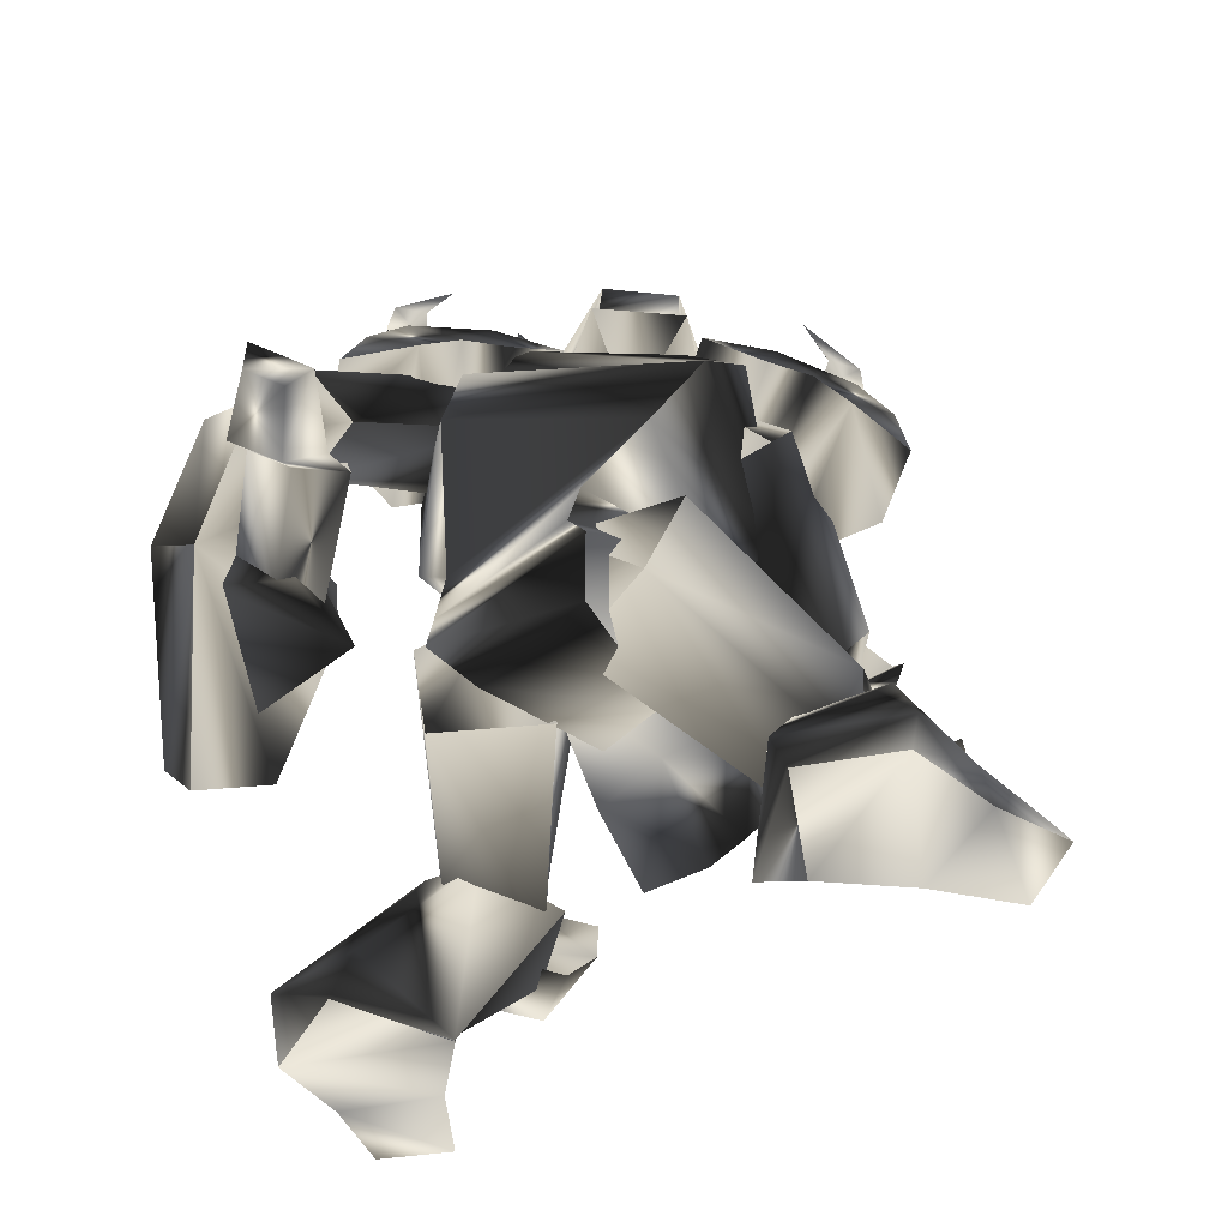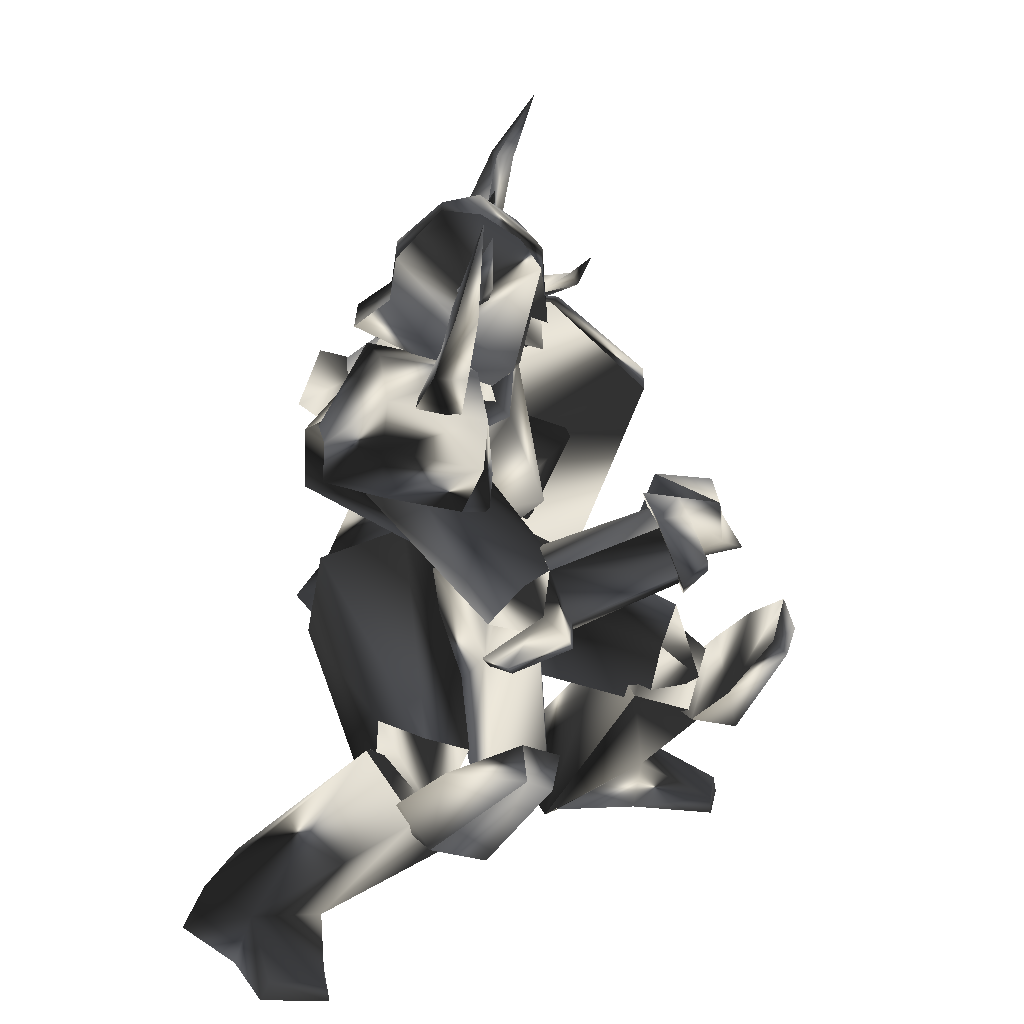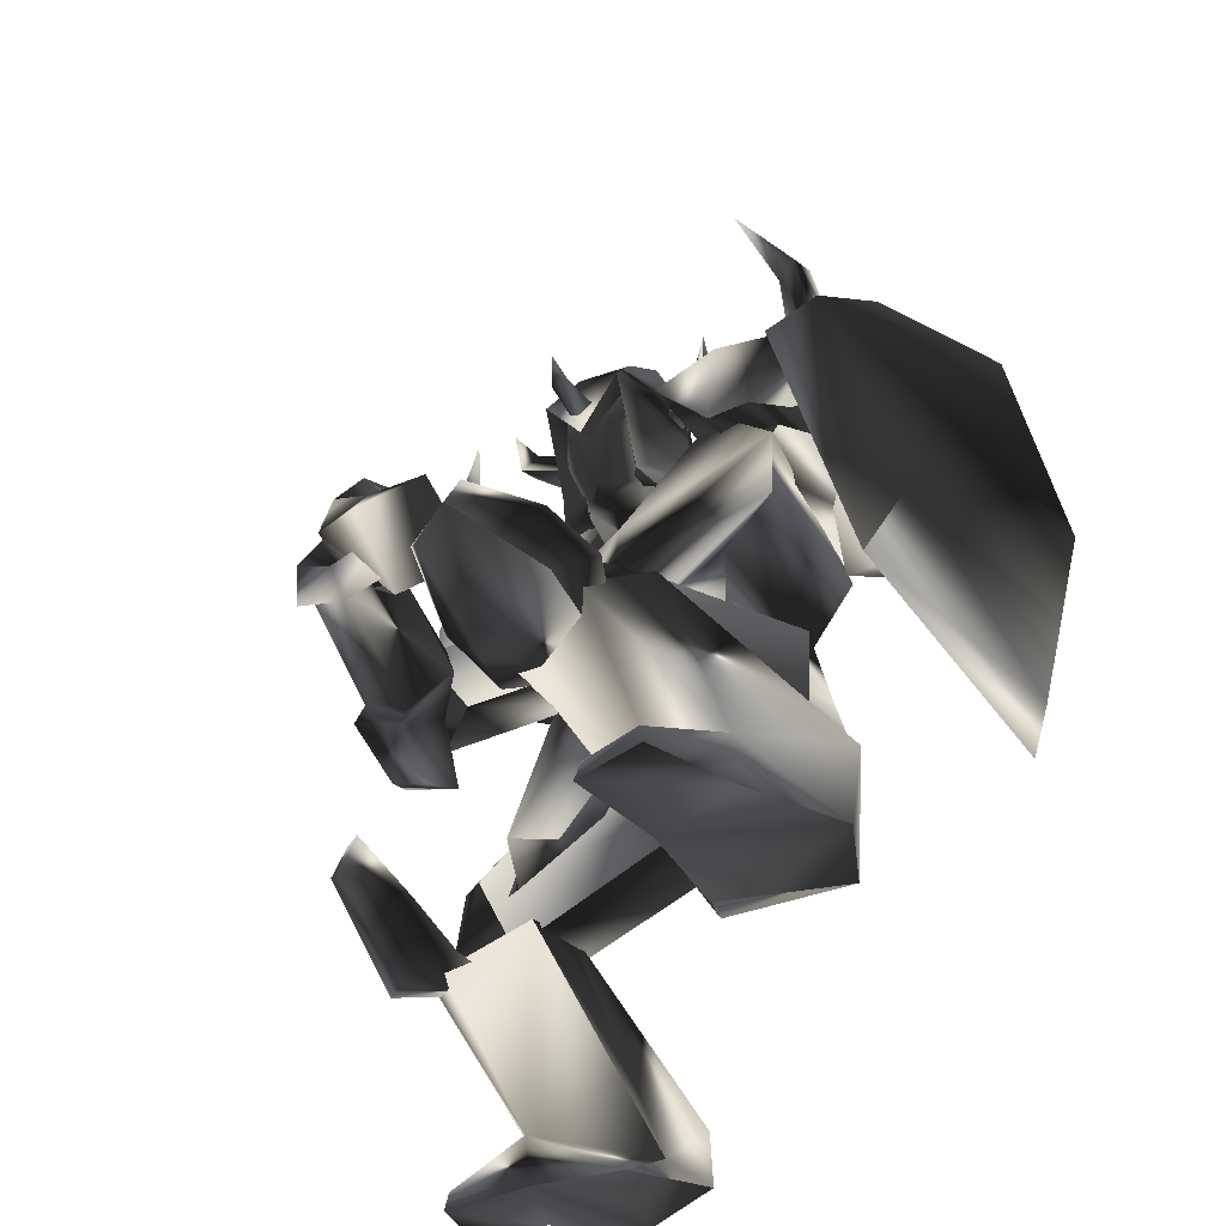
<metadata>
{"format":"obj","ext":"obj","renderer":"f3d","projection":"perspective","resolution":1024,"background":"white","views":[{"elev":-39.0,"azim":-81.5,"up":"+Z"},{"elev":18.0,"azim":11.6,"up":"+Z"},{"elev":-43.1,"azim":135.8,"up":"+Z"}]}
</metadata>
<code>
o Models/knight/frames/knight_crouch_attack_2
v 4.175 -0.681 12.96
v 4.796 1.621 11.02
v 3.803 -0.9879 9.616
v 3.182 3.462 13.14
v 3.058 3.462 9.616
v -2.155 2.388 11.55
v -1.286 1.928 13.84
v -1.534 -1.602 11.38
v -0.7893 -0.681 13.67
v 1.569 0.8536 6.621
v 2.313 -0.8344 7.326
v 3.306 0.7001 6.269
v -4.388 -0.06715 5.212
v -1.038 -0.5275 3.098
v 3.803 1.467 6.797
v 3.058 1.928 6.269
v 1.817 2.848 7.326
v -4.14 4.076 6.269
v -0.7893 4.843 4.507
v -1.534 1.774 9.087
v -1.162 -0.681 9.087
v 0.8241 2.235 3.627
v 2.065 8.219 -4.3
v 1.817 1.467 -6.061
v 2.934 3.923 -3.067
v -4.14 8.986 -7.47
v 1.196 7.298 -7.646
v -5.505 8.986 -10.11
v -9.477 1.314 -7.823
v -7.864 2.388 -5.709
v -2.403 -1.448 -1.658
v -3.644 -1.755 -4.476
v -0.1687 -2.983 5.917
v -4.388 -2.522 6.973
v -1.286 3.309 0.4561
v -4.388 6.838 -11.7
v 1.569 2.235 -11.35
v 2.313 2.081 4.331
v 0.2036 5.457 8.03
v -3.768 4.997 8.911
v 2.313 8.219 7.502
v 3.058 2.235 3.451
v 1.693 -4.824 3.979
v -5.257 -5.438 5.036
v -3.271 8.373 8.206
v 1.693 11.29 4.507
v 0.9482 -6.052 -0.07229
v 4.796 3.616 -1.834
v -7.119 -3.75 3.803
v -5.381 7.912 6.269
v 1.941 11.29 0.28
v 1.321 -3.597 -3.595
v -7.988 -1.295 -0.2484
v -6.871 8.526 2.041
v -1.906 -1.141 0.6323
v -6.374 2.081 -2.538
v -3.396 8.68 -4.476
v 2.562 8.68 -2.186
v -7.615 1.621 -10.11
v -0.1687 -0.681 -10.46
v 15.47 -6.819 -1.129
v 14.35 -8.047 -2.186
v 12.86 -7.586 1.161
v 14.35 -6.512 1.161
v 13.48 -4.057 1.337
v 11.62 -4.21 1.513
v 12.24 -2.522 -1.658
v 13.98 -2.829 -0.953
v 13.98 -4.824 -3.771
v 15.22 -4.517 -2.538
v 10.88 -1.295 -2.186
v 15.72 -4.057 1.161
v 10.88 -2.983 -1.129
v 15.59 -1.602 -0.2484
v 11.99 -3.597 -2.891
v 11.75 -0.9879 -3.243
v 16.71 -1.295 -2.186
v 15.97 -4.671 -0.7769
v 15.1 -2.676 2.041
v 11.99 -2.369 2.041
v 12.37 -1.295 1.337
v 11.87 -1.755 0.28
v 13.86 -0.3741 -0.2484
v 14.35 1.007 0.1038
v 11.87 0.3932 -1.129
v -0.1687 13.59 -5.357
v -4.016 15.58 -4.3
v -3.023 16.05 -0.7769
v -5.257 19.27 -5.18
v -3.271 18.81 0.28
v 2.065 14.97 -3.595
v 0.7 14.97 -0.7769
v 4.175 18.35 -1.658
v 1.072 18.96 -8.351
v 9.636 11.29 -21.21
v 13.98 11.29 -23.15
v 9.264 10.52 -23.85
v 14.1 10.98 -24.03
v 3.927 8.986 -24.2
v 4.672 9.14 -23.85
v 0.9482 13.9 -23.5
v 1.196 12.98 -21.03
v 4.672 17.58 -20.68
v 4.796 16.97 -24.38
v 13.98 14.66 -24.2
v 13.86 14.36 -23.15
v 9.636 15.28 -21.56
v 9.388 15.43 -24.2
v 13.98 7.145 -15.75
v 10.01 5.304 -14.16
v 10.63 12.21 -11.35
v 14.35 11.44 -13.99
v 7.526 8.986 -12.75
v -4.637 -11.58 -24.03
v -3.271 -15.72 -23.15
v -4.513 -11.88 -21.21
v -3.023 -15.72 -24.2
v -12.08 -6.972 -22.97
v -6.374 -7.126 -24.38
v -6.871 -4.978 -24.56
v -11.09 -6.205 -20.68
v -11.09 -12.04 -20.15
v -12.58 -11.73 -22.97
v -7.739 -14.18 -20.5
v -5.878 -17.1 -22.62
v -6.25 -17.56 -23.5
v -8.608 -14.64 -23.15
v -2.03 -10.96 -11.7
v 1.321 -5.284 -15.22
v 3.182 -9.274 -16.98
v 1.072 -12.8 -14.69
v -2.651 -6.666 -13.46
v 3.43 -3.903 -15.4
v 1.196 -4.517 -10.64
v 2.438 -5.745 -14.34
v 2.686 -2.676 -9.056
v 5.168 0.0863 -8.527
v 3.182 0.7001 -6.061
v -0.6652 -1.141 -4.652
v 1.941 5.15 -6.413
v 4.175 3.002 -6.59
v 4.92 1.774 -9.584
v 2.438 -1.141 -5.357
v 6.037 -1.909 -15.04
v 1.445 -0.3741 -12.05
v 4.175 2.848 -12.75
v 5.54 1.007 -16.45
v 15.84 7.298 -16.45
v 13.36 5.764 -15.57
v 15.59 4.69 -13.28
v 18.82 6.224 -11.17
v 19.07 8.219 -10.29
v 16.21 11.75 -14.69
v 18.08 4.997 -9.936
v 13.98 12.36 -12.75
v 10.38 9.907 -15.57
v 18.32 8.373 -8.527
v 16.09 11.29 -10.64
v 10.5 10.83 -15.75
v -1.41 9.754 -11.7
v 10.63 6.378 -15.04
v -1.038 3.923 -11.52
v 13.36 8.986 -14.16
v 11.37 6.378 -11.35
v -0.7893 10.67 -6.413
v 9.388 11.44 -10.46
v -4.513 6.224 -7.999
v 11.75 9.907 -9.936
v 0.8241 6.838 -3.771
v 0.4518 2.848 -6.061
v 3.058 3.462 6.973
v 2.189 3.923 6.093
v 0.9482 0.8536 8.559
v -0.1687 3.923 9.792
v -0.7893 4.536 7.502
v -3.52 1.774 11.02
v -2.651 -2.062 10.85
v -4.513 -2.676 9.439
v -5.505 1.774 9.616
v 0.8241 -3.136 7.326
v 3.927 -0.8344 6.973
v 2.934 -1.755 6.269
v 0.2036 0.5466 10.85
v 4.299 -0.8344 14.2
v 2.313 -1.602 15.6
v 1.196 3.155 15.78
v 5.416 -0.681 12.61
v 5.044 1.467 13.31
v 2.313 -2.983 11.55
v -2.279 -2.062 13.14
v -0.04464 -0.8344 15.6
v -3.147 1.621 13.31
v 0.5759 4.69 11.91
v -0.5411 1.467 15.6
v 3.306 3.309 14.37
v 4.547 3.616 12.61
v 5.292 1.774 9.087
v 1.569 -2.369 9.439
v 1.321 -1.909 9.968
v 0.7 -1.755 11.2
v 2.313 -4.824 12.79
v 1.941 -1.295 12.26
v 2.562 -1.295 10.67
v 2.934 -3.903 13.31
v 3.555 -4.517 12.26
v 3.679 -4.978 15.08
v 0.2036 3.309 10.14
v 1.569 3.155 10.85
v 1.196 6.378 12.79
v 1.072 2.848 12.43
v -0.2929 2.695 11.55
v 0.9482 5.457 13.67
v -0.1687 6.071 13.31
v 1.321 6.685 15.43
v 4.547 1.467 10.32
v 4.796 0.8536 10.85
v 7.03 1.467 11.38
v 4.796 1.467 11.73
v 4.423 2.235 11.02
v 6.533 1.928 11.91
v 6.781 2.388 11.38
v 7.65 2.081 12.79
v 6.906 -5.591 -6.237
v 4.051 -7.74 -7.646
v 8.395 -6.972 -6.59
v 5.416 -8.507 -7.646
v 5.664 -10.81 -6.413
v 8.767 -10.19 -4.828
v 4.423 -11.42 -5.709
v 7.526 -10.81 -3.419
v 7.526 -9.121 -1.481
v 7.03 -4.978 -3.771
v 6.409 -6.359 -1.129
v 8.395 -6.819 -5.533
v 8.767 -9.428 -4.124
v 14.35 -4.824 -2.891
v 14.6 -7.126 -1.658
v 12.61 -4.364 0.9846
v 13.61 -6.819 0.8084
v 13.11 -3.136 -1.129
v 5.54 -5.591 -4.652
v -3.52 -6.359 1.689
v 4.175 -8.814 -4.828
v -1.534 -2.062 0.9846
v 8.147 -8.507 -5.533
v 7.526 -6.666 -2.01
v -1.162 -7.586 4.684
v 6.285 -9.888 -2.186
v -3.644 -3.29 4.331
v 0.4518 -3.75 5.036
v 4.051 18.04 -9.76
v 8.022 19.88 2.041
v 4.051 20.8 -7.823
v 8.519 17.12 1.513
v -4.388 20.5 -14.69
v -5.133 18.96 -16.45
v -8.484 18.96 -5.533
v -6.871 21.57 -3.947
v -4.14 20.8 6.269
v -5.257 18.04 6.269
v 2.686 19.11 6.621
v 2.562 17.43 6.621
v -9.601 14.97 -2.186
v -12.58 12.98 0.4561
v -9.353 12.98 -1.658
v -12.21 14.36 -0.07229
v -8.981 17.89 0.1038
v -11.96 16.51 1.513
v -8.608 17.58 2.041
v -12.08 16.35 3.098
v -5.63 13.44 1.865
v -6.995 12.52 -0.7769
v -6.374 16.35 2.218
v -8.608 14.82 -1.658
v -8.236 17.12 0.1038
v -3.023 16.81 -5.18
v -2.651 18.96 -3.595
v -0.417 15.58 -2.01
v -1.038 18.04 -1.658
v -1.658 14.82 -4.3
v -9.725 14.05 3.274
v -2.527 8.986 8.911
v -8.981 12.06 0.4561
v -2.651 6.224 5.036
v -6.622 14.51 -0.6007
v -9.601 15.58 -0.2484
v 0.2036 11.75 7.678
v -7.243 16.35 2.218
v 0.5759 6.685 7.502
v 1.072 9.293 4.331
v -0.1687 12.82 16.66
v -1.534 12.82 13.84
v 1.072 12.98 16.31
v 0.4518 12.98 13.14
v 0.4518 11.29 16.66
v -0.04464 11.13 14.02
v 2.81 10.52 20.36
v 0.2036 12.06 9.087
v -2.403 11.13 9.968
v 0.2036 9.447 10.85
v -4.513 12.98 10.32
v -6.374 9.907 7.502
v -5.133 14.05 8.383
v 1.941 12.82 4.86
v -1.286 15.58 7.15
v 0.4518 14.82 8.911
v -0.9134 3.923 11.55
v 4.051 5.764 9.968
v 3.679 8.986 5.74
v -1.782 7.298 12.61
v -4.761 5.917 8.383
v 3.182 9.14 11.02
v -5.381 8.066 8.559
v 2.934 10.98 5.917
v 1.569 13.13 10.5
v -3.271 11.29 12.08
v 3.927 -9.735 11.73
v 1.817 -10.66 8.911
v 2.934 -10.5 11.91
v 3.306 -9.428 8.559
v 1.693 -8.507 9.792
v 2.438 -8.967 12.26
v 3.803 -7.74 16.31
v 0.7 -6.512 7.15
v -0.2929 -9.121 5.564
v 2.313 -7.893 4.86
v -0.417 -12.65 3.098
v -4.264 -10.19 2.922
v -0.5411 -12.04 5.388
v 3.306 -10.96 2.041
v 3.803 -6.359 0.6323
v 4.175 -9.735 3.979
v 2.686 -2.676 2.57
v 1.072 -0.9879 7.326
v -3.644 -3.29 8.735
v -5.505 -6.512 4.86
v -2.03 -6.666 8.911
v 2.686 -4.364 7.678
v -4.637 -8.507 4.507
v 3.555 -4.671 2.218
v 4.051 -8.047 6.093
v -0.6652 -10.35 7.502
v 6.161 -8.2 -14.87
v 3.555 -7.893 -16.81
v 4.423 -10.66 -17.69
v 8.147 -11.27 -12.93
v 7.154 -13.11 -11.7
v 2.189 -14.18 -15.57
v 8.271 -9.888 -11.52
v -1.41 -9.274 -16.1
v 0.3277 -13.26 -13.46
v 6.781 -12.5 -9.936
v 2.934 -13.72 -11.35
v 1.196 -6.666 -16.1
v -8.112 -0.9879 -9.056
v -2.155 -9.581 -15.93
v -3.768 2.848 -9.76
v 2.81 -7.433 -12.75
v 1.569 -10.5 -15.4
v -1.658 -9.735 -10.46
v -6.747 -2.676 -3.947
v -6.498 3.155 -5.357
v 1.072 -10.35 -10.99
v -2.279 -1.295 -2.362
v -0.5411 2.235 -5.18
f 1 2 3
f 4 5 2
f 4 6 5
f 7 8 6
f 1 3 8
f 9 7 4
f 10 11 12
f 13 11 14
f 3 15 11
f 16 12 15
f 5 17 15
f 17 18 19
f 18 20 13
f 12 11 15
f 16 15 17
f 15 3 2
f 15 2 5
f 4 2 1
f 4 1 9
f 8 9 1
f 21 8 3
f 14 22 19
f 17 22 10
f 6 4 7
f 20 5 6
f 8 7 9
f 21 6 8
f 10 12 16
f 11 21 3
f 21 20 6
f 20 17 5
f 22 11 10
f 16 17 10
f 11 22 14
f 22 17 19
f 11 13 21
f 18 17 20
f 21 13 20
f 13 14 19
f 19 18 13
f 23 24 25
f 26 27 23
f 28 27 26
f 29 26 30
f 28 26 29
f 30 31 32
f 29 30 32
f 31 24 32
f 33 34 35
f 36 37 27
f 28 36 27
f 33 35 38
f 38 35 39
f 39 35 40
f 40 35 34
f 38 39 41
f 42 38 41
f 38 43 33
f 42 43 38
f 34 33 43
f 44 34 43
f 44 40 34
f 45 40 44
f 40 41 39
f 45 41 40
f 46 42 41
f 47 42 48
f 44 43 47
f 49 44 47
f 50 45 44
f 49 50 44
f 45 46 41
f 50 46 45
f 48 46 51
f 48 52 47
f 53 47 52
f 49 47 53
f 54 50 49
f 53 54 49
f 54 51 46
f 50 54 46
f 51 25 48
f 52 25 55
f 56 52 55
f 53 52 56
f 57 54 53
f 56 57 53
f 57 58 51
f 54 57 51
f 23 25 58
f 55 25 31
f 56 55 31
f 30 56 31
f 26 57 56
f 30 26 56
f 57 23 58
f 26 23 57
f 24 27 37
f 59 32 60
f 29 32 59
f 24 37 60
f 59 28 29
f 36 28 59
f 24 31 25
f 24 23 27
f 25 52 48
f 25 51 58
f 42 47 43
f 42 46 48
f 60 36 59
f 37 36 60
f 32 24 60
f 61 62 63
f 64 61 63
f 65 64 63
f 66 65 63
f 65 66 67
f 68 65 67
f 68 69 70
f 67 69 68
f 70 69 62
f 61 70 62
f 62 66 63
f 67 66 62
f 69 67 62
f 71 72 73
f 74 72 71
f 71 73 75
f 76 71 75
f 77 75 78
f 76 75 77
f 74 77 78
f 72 74 78
f 79 72 80
f 81 79 80
f 81 73 82
f 80 73 81
f 79 83 82
f 68 70 73
f 80 68 73
f 72 65 68
f 80 72 68
f 84 74 85
f 72 78 64
f 65 72 64
f 75 61 64
f 78 75 64
f 73 70 61
f 75 73 61
f 79 73 72
f 82 73 79
f 84 77 74
f 84 76 77
f 76 84 85
f 83 81 82
f 83 79 81
f 71 85 74
f 85 71 76
f 86 87 88
f 87 89 90
f 89 87 86
f 91 92 93
f 90 89 94
f 93 90 94
f 92 88 90
f 94 86 91
f 91 93 94
f 88 92 91
f 88 91 86
f 90 88 87
f 86 94 89
f 90 93 92
f 95 96 97
f 97 96 98
f 99 100 101
f 99 101 102
f 103 102 101
f 103 101 104
f 105 106 107
f 105 107 108
f 96 106 98
f 98 106 105
f 109 110 111
f 109 111 112
f 97 98 108
f 108 98 105
f 96 95 107
f 96 107 106
f 107 112 111
f 107 111 103
f 111 113 102
f 111 102 103
f 110 99 113
f 113 99 102
f 110 109 95
f 110 95 99
f 108 107 104
f 104 107 103
f 104 101 100
f 110 113 111
f 104 97 108
f 99 95 100
f 100 95 97
f 109 112 95
f 95 112 107
f 104 100 97
f 114 115 116
f 117 115 114
f 118 119 120
f 121 118 120
f 118 121 122
f 123 118 122
f 124 125 126
f 127 124 126
f 117 125 115
f 126 125 117
f 128 129 130
f 131 128 130
f 127 117 114
f 126 117 127
f 124 116 115
f 125 124 115
f 128 131 124
f 122 128 124
f 121 132 128
f 122 121 128
f 132 120 129
f 121 120 132
f 116 130 129
f 120 116 129
f 123 124 127
f 122 124 123
f 119 118 123
f 128 132 129
f 127 114 123
f 119 116 120
f 114 116 119
f 116 131 130
f 124 131 116
f 114 119 123
f 133 134 135
f 136 137 133
f 134 136 135
f 138 139 140
f 138 141 142
f 140 142 141
f 136 143 138
f 135 136 133
f 144 137 142
f 140 134 145
f 146 140 145
f 138 137 136
f 142 137 138
f 133 144 145
f 134 140 139
f 138 140 141
f 139 138 143
f 139 136 134
f 142 146 147
f 142 140 146
f 136 139 143
f 144 133 137
f 142 147 144
f 144 147 146
f 145 134 133
f 146 145 144
f 148 149 150
f 148 150 151
f 148 151 152
f 148 152 153
f 151 150 154
f 153 155 156
f 156 148 153
f 154 150 157
f 157 150 158
f 152 151 154
f 152 154 157
f 156 155 149
f 152 158 153
f 158 152 157
f 153 158 155
f 149 148 156
f 150 149 155
f 150 155 158
f 159 160 161
f 161 160 162
f 163 161 164
f 165 160 166
f 166 160 159
f 167 160 165
f 165 166 168
f 165 168 169
f 162 170 164
f 162 164 161
f 165 169 170
f 162 167 170
f 160 167 162
f 168 163 164
f 159 163 166
f 161 163 159
f 169 168 164
f 169 164 170
f 170 167 165
f 163 168 166
f 171 172 173
f 171 174 175
f 175 174 176
f 177 178 179
f 180 178 177
f 181 182 180
f 181 183 173
f 184 185 186
f 173 172 175
f 187 184 188
f 184 187 189
f 189 190 191
f 191 190 192
f 193 186 194
f 195 186 193
f 196 197 188
f 196 183 197
f 187 183 181
f 181 198 187
f 198 177 190
f 176 192 190
f 174 193 192
f 193 174 196
f 185 191 194
f 180 198 181
f 188 197 187
f 188 195 196
f 188 186 195
f 184 186 188
f 194 186 185
f 192 194 191
f 190 177 176
f 179 176 177
f 176 179 175
f 175 172 171
f 177 198 180
f 190 189 198
f 191 185 189
f 193 196 195
f 194 192 193
f 192 176 174
f 183 187 197
f 183 196 171
f 189 187 198
f 171 196 174
f 189 185 184
f 180 182 173
f 173 175 179
f 178 180 173
f 179 178 173
f 173 182 181
f 173 183 171
f 199 200 201
f 202 203 204
f 202 204 200
f 200 199 203
f 202 200 203
f 205 206 204
f 206 201 204
f 206 205 201
f 205 204 203
f 201 200 204
f 199 201 205
f 205 203 199
f 207 208 209
f 210 211 212
f 210 212 208
f 208 207 211
f 210 208 211
f 213 214 212
f 214 209 212
f 214 213 209
f 213 212 211
f 209 208 212
f 207 209 213
f 213 211 207
f 215 216 217
f 218 219 220
f 218 220 216
f 216 215 219
f 218 216 219
f 221 222 220
f 222 217 220
f 222 221 217
f 221 220 219
f 217 216 220
f 215 217 221
f 221 219 215
f 223 224 225
f 225 224 226
f 226 227 228
f 226 228 225
f 227 229 230
f 227 230 228
f 229 224 230
f 230 224 223
f 226 224 227
f 227 224 229
f 231 232 233
f 232 223 225
f 232 225 234
f 234 225 235
f 235 225 228
f 235 228 231
f 231 228 230
f 223 232 231
f 223 231 230
f 234 235 236
f 236 235 237
f 231 233 238
f 231 238 239
f 231 239 237
f 231 237 235
f 240 232 236
f 236 232 234
f 233 232 238
f 238 232 240
f 240 236 238
f 238 236 237
f 238 237 239
f 241 242 243
f 244 242 241
f 245 246 241
f 243 242 247
f 248 243 247
f 249 247 242
f 246 248 247
f 250 246 247
f 246 250 244
f 241 246 244
f 250 247 249
f 244 250 249
f 242 244 249
f 248 246 245
f 243 248 245
f 241 243 245
f 251 252 253
f 254 252 251
f 255 251 253
f 256 251 255
f 257 255 258
f 256 255 257
f 257 258 259
f 260 257 259
f 259 261 262
f 260 259 262
f 262 261 252
f 254 262 252
f 252 261 259
f 257 251 256
f 254 251 257
f 262 254 257
f 260 262 257
f 258 255 253
f 258 253 252
f 259 258 252
f 263 264 265
f 266 264 263
f 267 268 266
f 263 267 266
f 269 270 268
f 267 269 268
f 269 264 270
f 265 264 269
f 268 264 266
f 270 264 268
f 271 272 273
f 263 265 272
f 274 263 272
f 275 263 274
f 267 263 275
f 273 267 275
f 269 267 273
f 273 272 265
f 269 273 265
f 276 275 274
f 277 275 276
f 278 271 273
f 279 278 273
f 277 279 273
f 275 277 273
f 276 272 280
f 274 272 276
f 278 272 271
f 280 272 278
f 278 276 280
f 277 276 278
f 279 277 278
f 281 282 283
f 283 282 284
f 283 285 286
f 287 282 281
f 287 281 288
f 282 287 289
f 287 288 285
f 287 285 290
f 284 290 285
f 284 285 283
f 289 287 290
f 289 290 284
f 289 284 282
f 286 285 288
f 286 288 281
f 286 281 283
f 291 292 293
f 294 293 292
f 295 296 291
f 297 291 293
f 298 299 300
f 294 298 300
f 300 296 294
f 298 292 299
f 295 297 293
f 291 297 295
f 292 298 294
f 293 294 295
f 292 291 296
f 299 292 296
f 296 295 294
f 296 300 299
f 301 302 303
f 302 304 305
f 306 301 303
f 304 306 305
f 307 308 309
f 310 307 311
f 308 312 309
f 308 307 310
f 313 302 301
f 314 304 302
f 314 315 306
f 315 316 301
f 312 315 314
f 309 314 313
f 310 311 313
f 312 310 316
f 313 311 309
f 302 313 314
f 305 303 302
f 306 304 314
f 314 309 312
f 313 316 310
f 301 316 313
f 310 312 308
f 316 315 312
f 301 306 315
f 303 305 306
f 309 311 307
f 317 318 319
f 318 317 320
f 319 321 322
f 317 319 323
f 324 325 326
f 324 326 320
f 320 321 324
f 325 318 326
f 317 323 322
f 322 323 319
f 320 326 318
f 322 320 317
f 321 319 318
f 321 318 325
f 320 322 321
f 325 324 321
f 327 328 329
f 330 331 328
f 327 329 332
f 330 332 331
f 333 334 335
f 336 335 337
f 333 338 334
f 337 335 334
f 329 328 339
f 328 331 340
f 332 341 340
f 329 342 341
f 340 341 338
f 339 340 333
f 339 336 337
f 342 337 338
f 333 336 339
f 340 339 328
f 328 327 330
f 340 331 332
f 338 333 340
f 337 342 339
f 339 342 329
f 334 338 337
f 338 341 342
f 341 332 329
f 332 330 327
f 335 336 333
f 343 344 345
f 346 343 345
f 347 346 345
f 348 347 345
f 349 343 346
f 350 351 348
f 348 345 350
f 352 343 349
f 353 343 352
f 349 346 347
f 352 349 347
f 344 351 350
f 348 353 347
f 352 347 353
f 351 353 348
f 350 345 344
f 351 344 343
f 353 351 343
f 354 355 356
f 357 355 354
f 358 354 359
f 360 355 361
f 356 355 360
f 361 355 362
f 363 360 361
f 364 363 361
f 358 365 357
f 354 358 357
f 365 364 361
f 365 362 357
f 357 362 355
f 358 359 363
f 360 359 356
f 356 359 354
f 358 363 364
f 365 358 364
f 361 362 365
f 360 363 359

</code>
